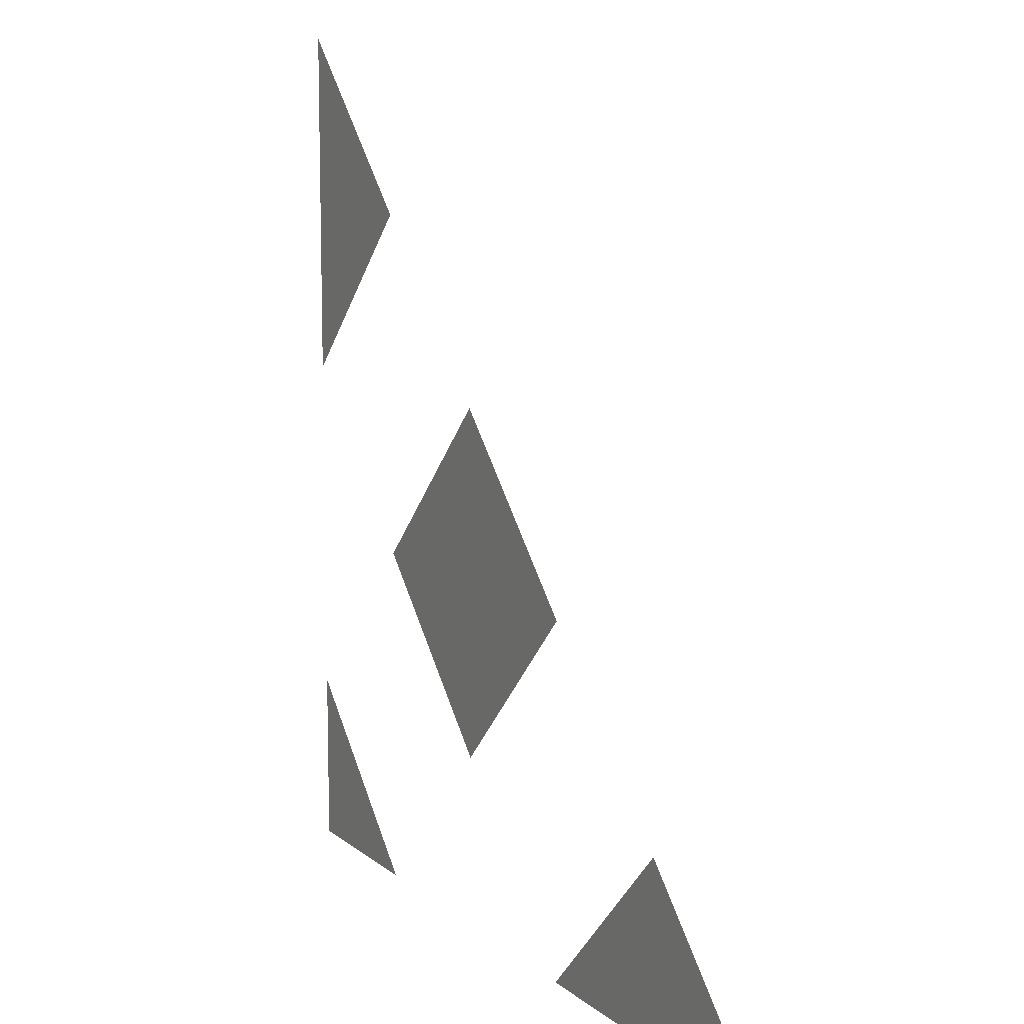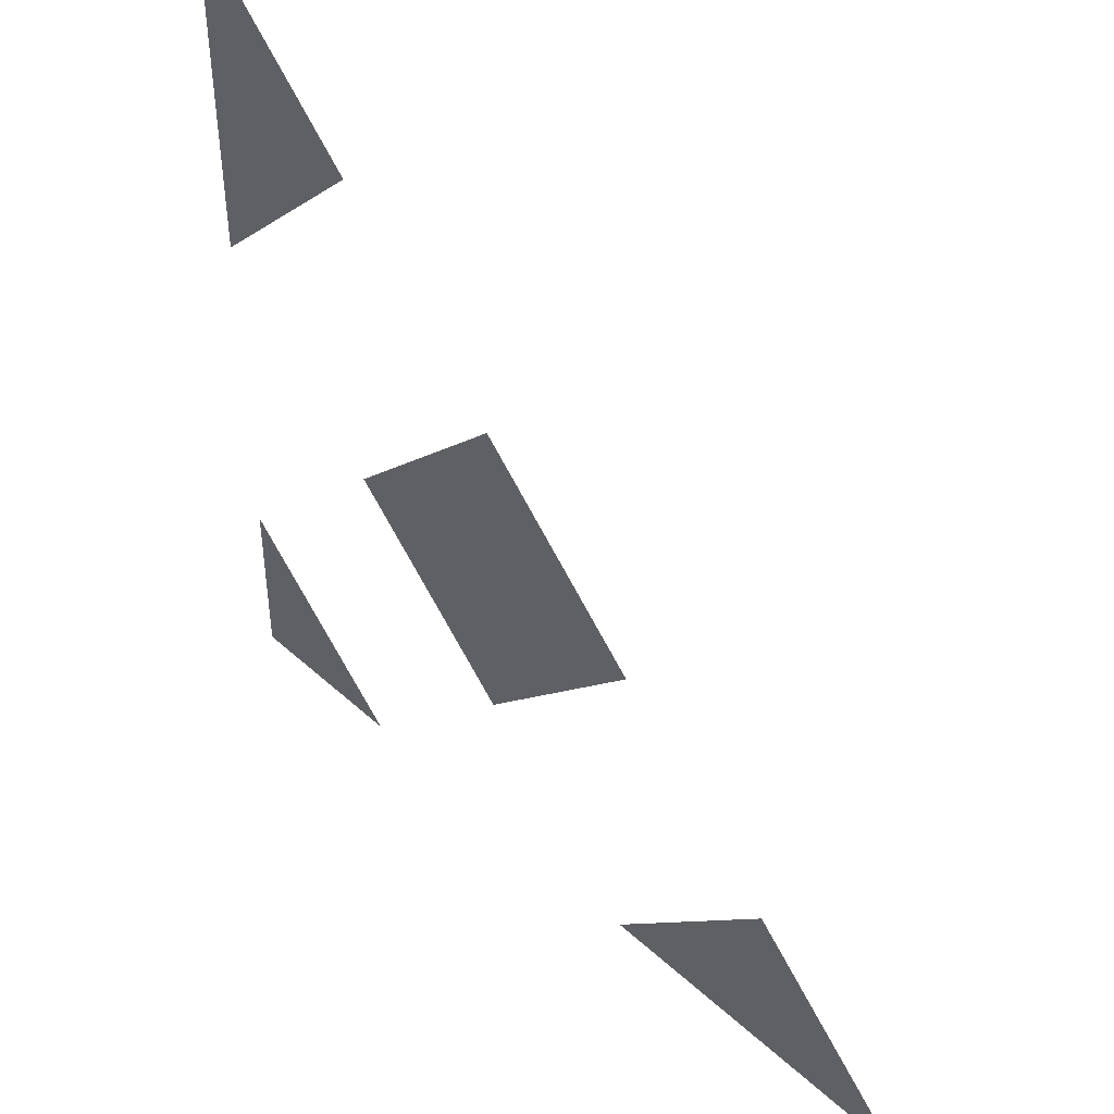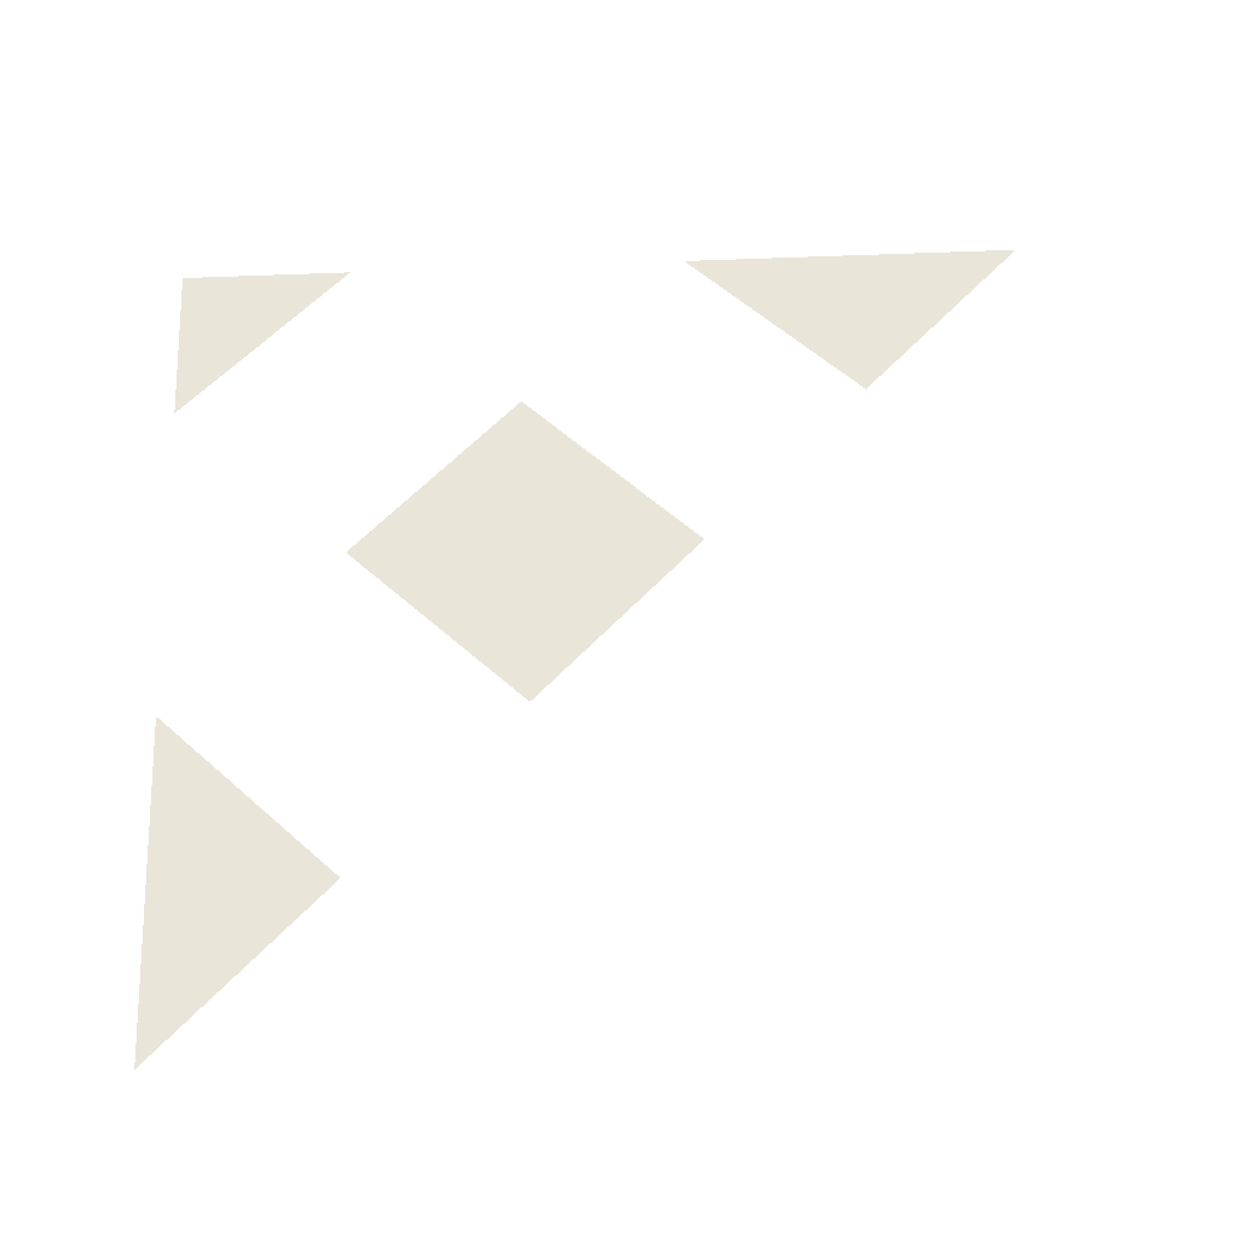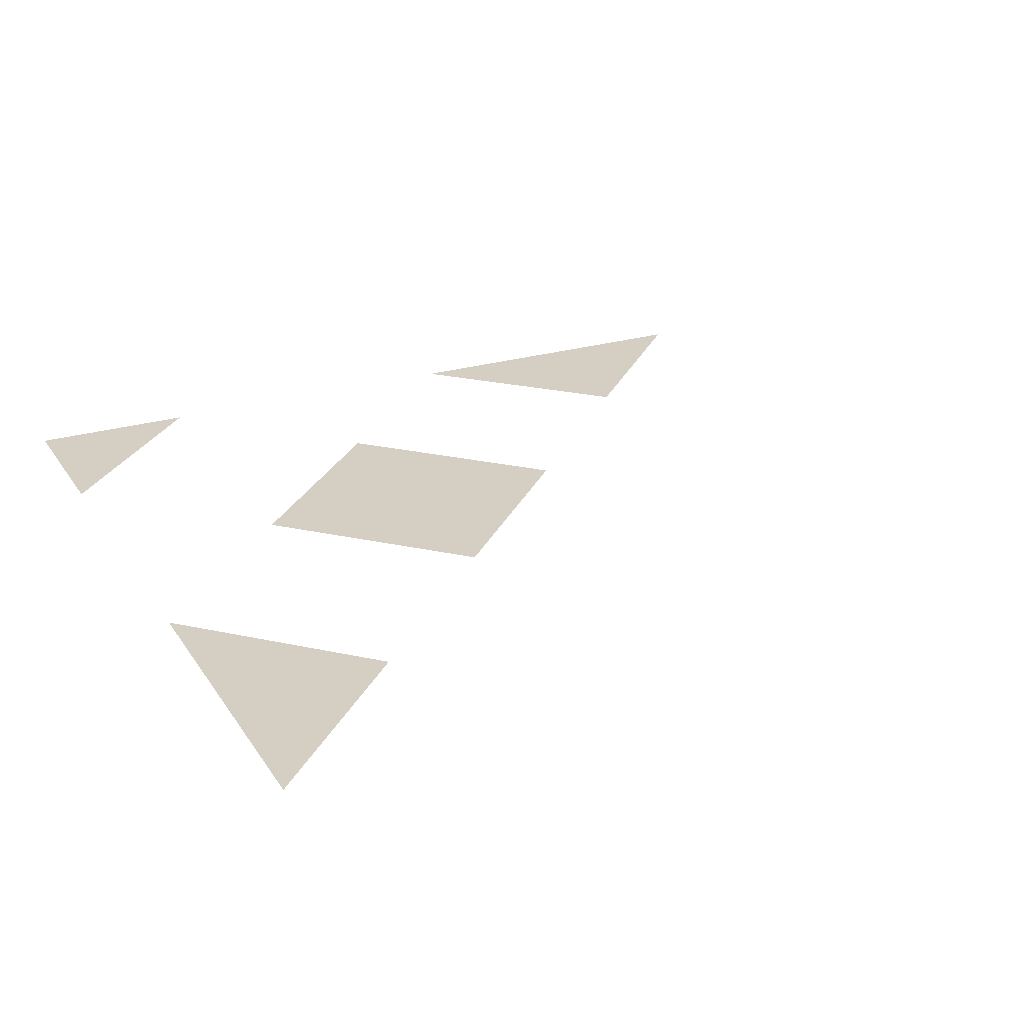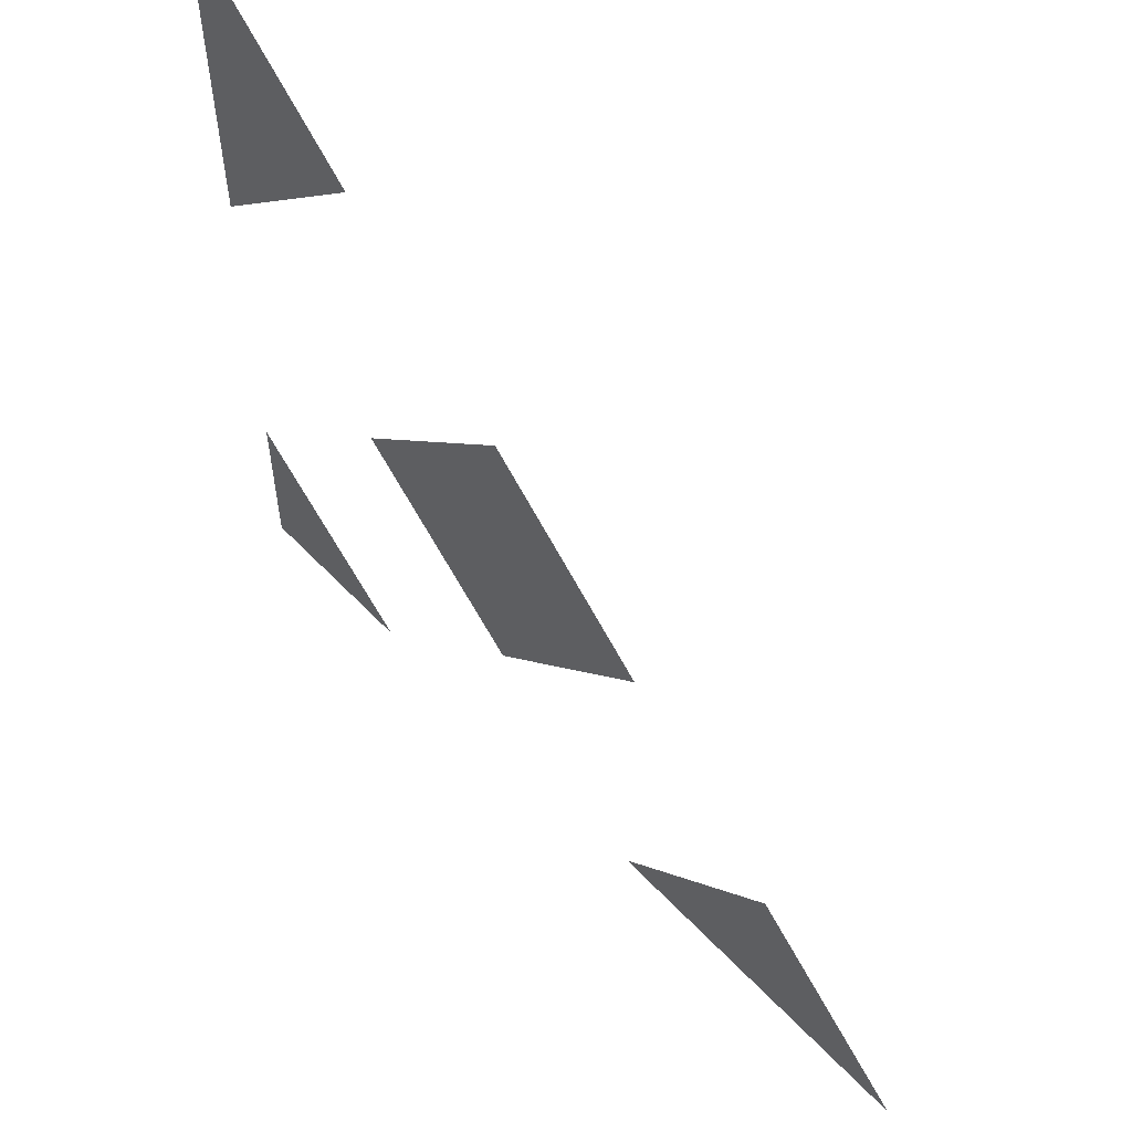
<metadata>
{"format":"obj","ext":"obj","renderer":"f3d","projection":"perspective","resolution":1024,"background":"white","views":[{"elev":10.7,"azim":-118.0,"up":"+Y"},{"elev":45.1,"azim":-133.6,"up":"+Y"},{"elev":58.5,"azim":177.5,"up":"+Z"},{"elev":25.5,"azim":154.5,"up":"+Z"},{"elev":58.0,"azim":-132.8,"up":"+Y"}]}
</metadata>
<code>
o Plane_Plane.001
v 0 -0.5 0
v 0.5 0 0
v -0.5 0 0
v 0 0.5 0
v 0.5 -1 0
v 1 -0.5 0
v 1 0.5 0
v 1 -1 0
v -0.5 -1 0
v -1.5 -1 0
v -1 -0.5 0
v 0.5 1 0
v 1 1.5 0
f 2 4 3
f 6 5 8
f 12 7 13
f 10 9 11
f 1 2 3

</code>
